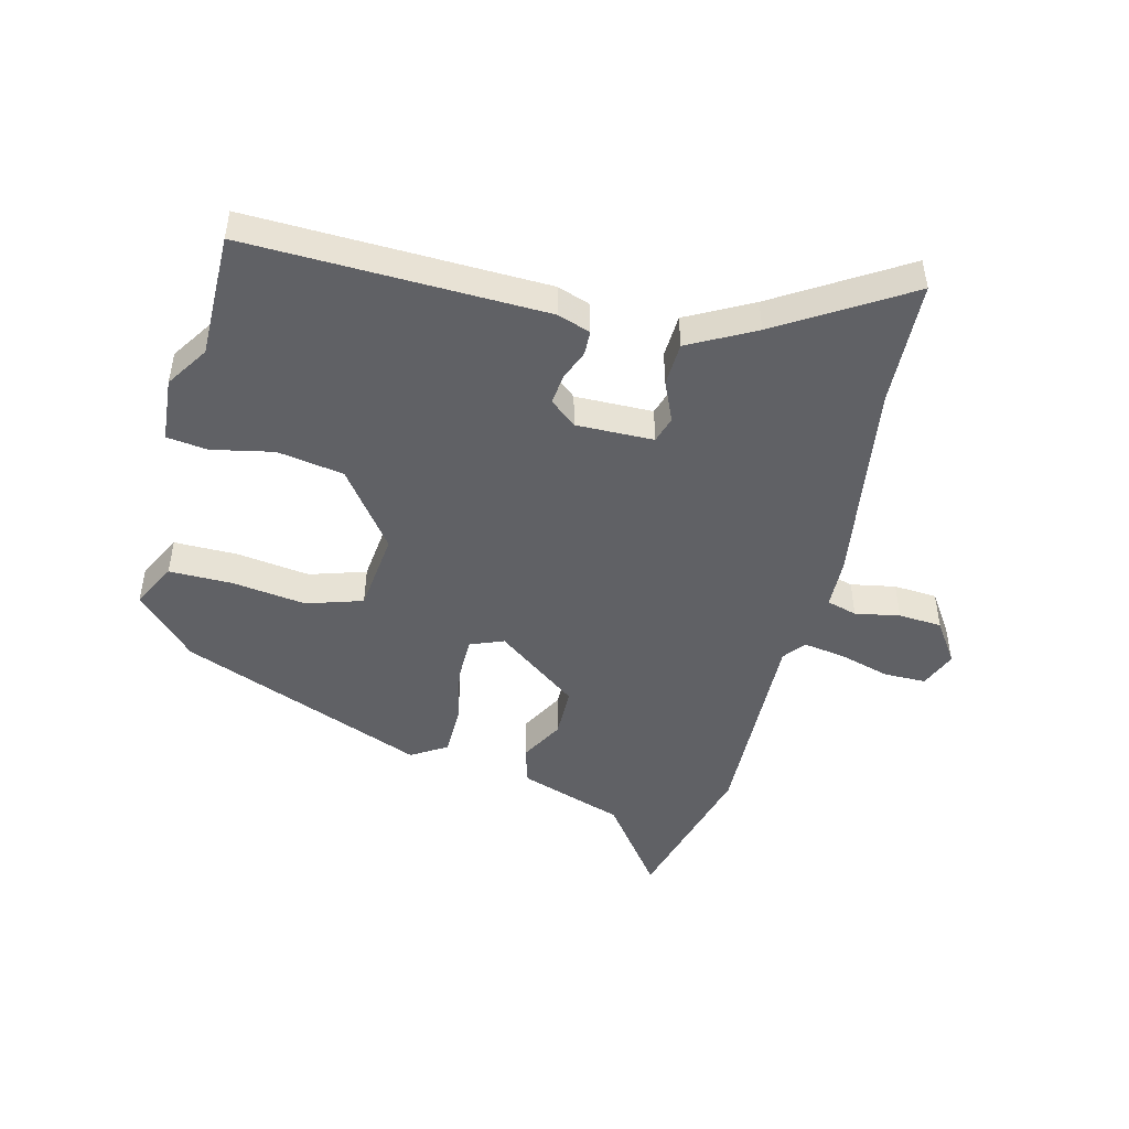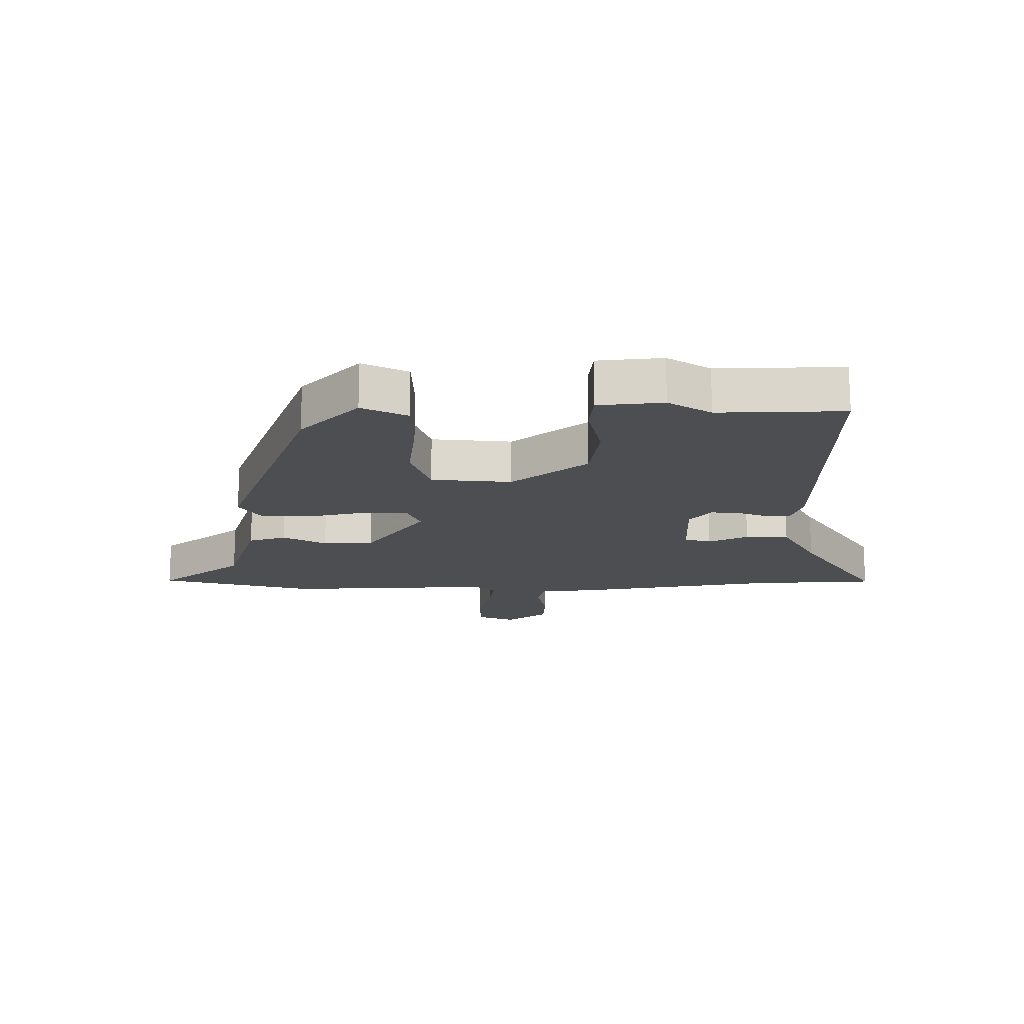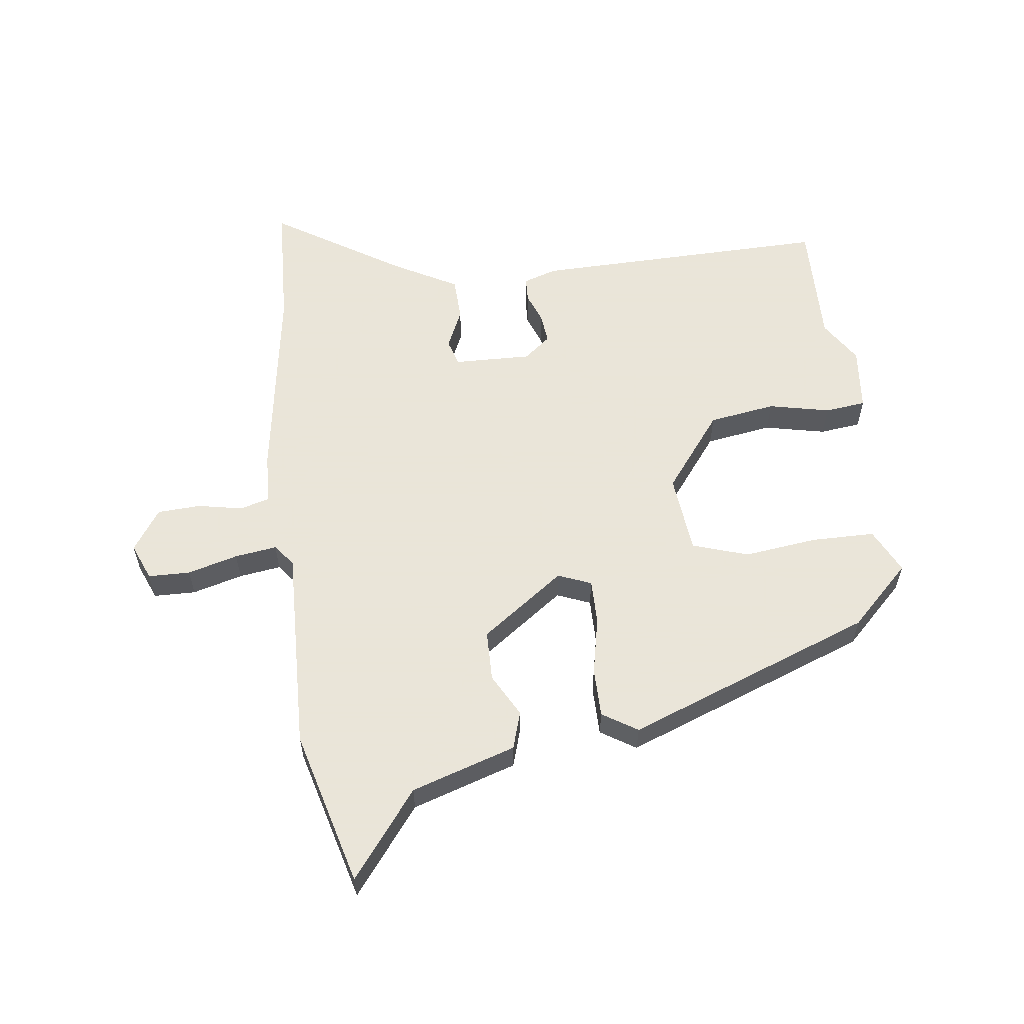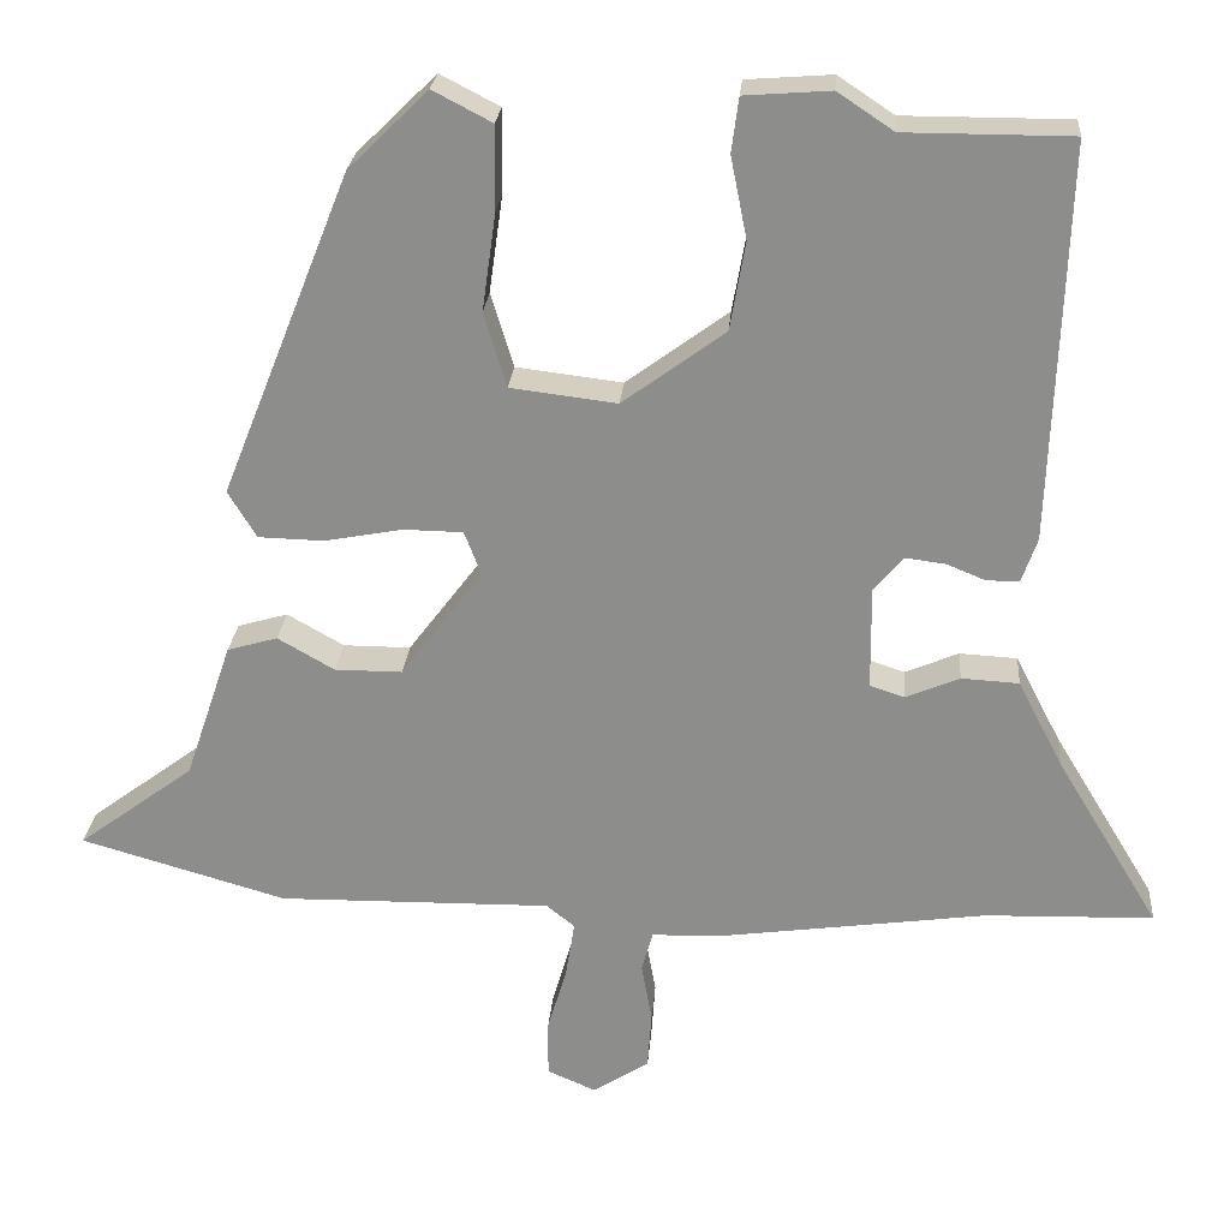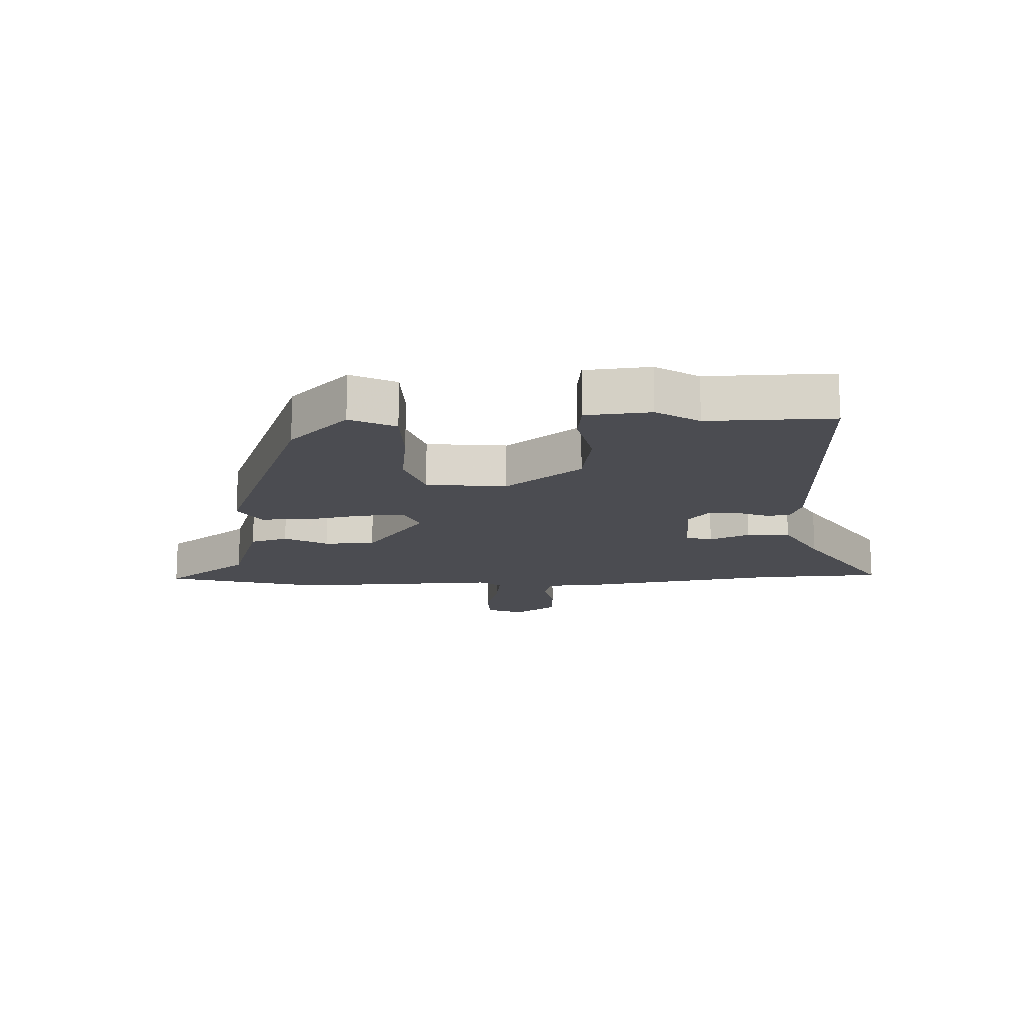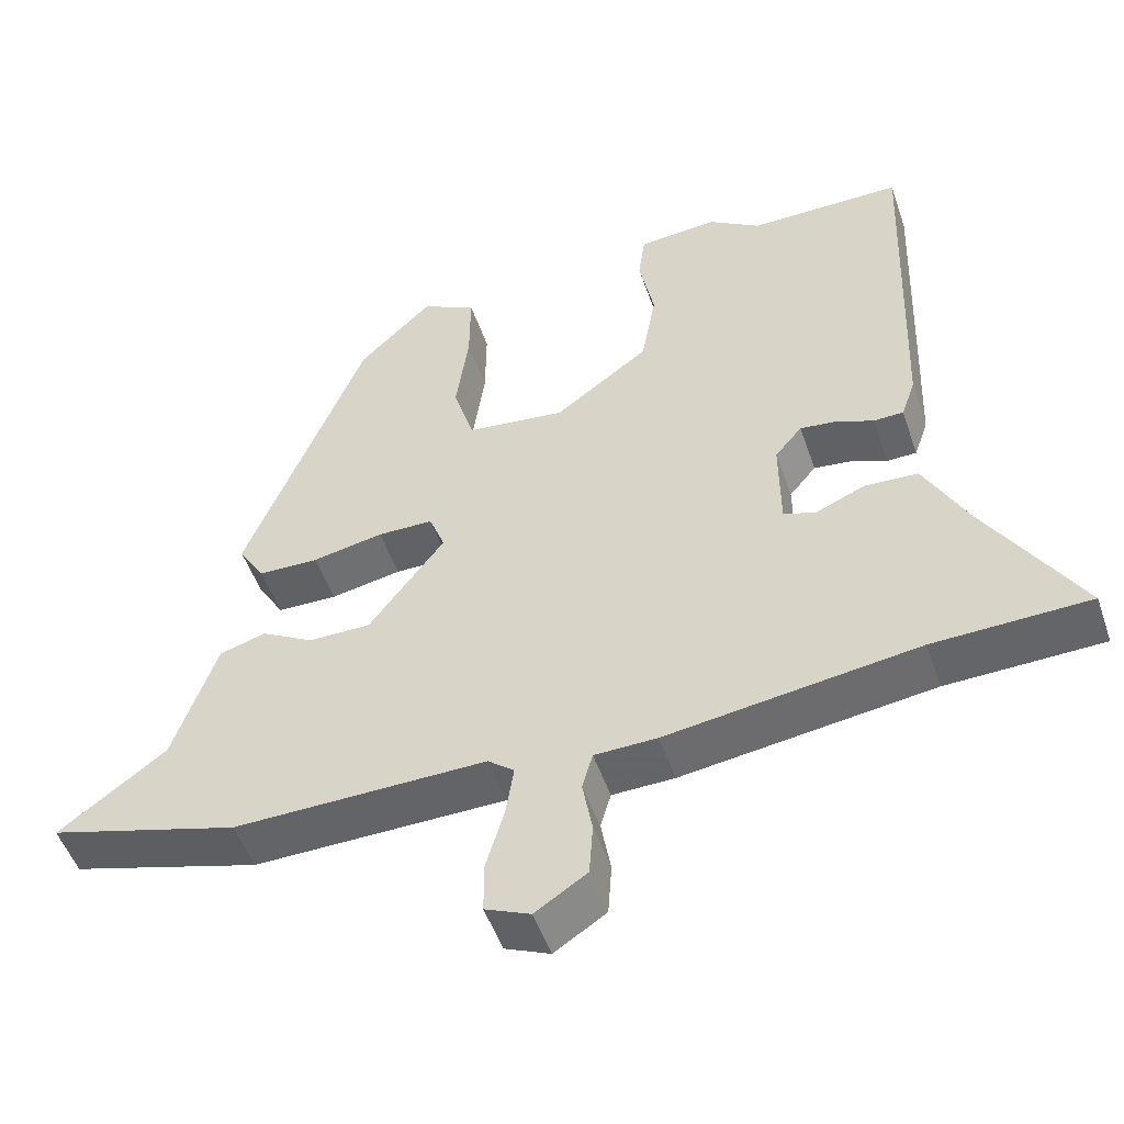
<metadata>
{"format":"obj","ext":"obj","renderer":"f3d","projection":"perspective","resolution":1024,"background":"white","views":[{"elev":-47.8,"azim":76.4,"up":"+Y"},{"elev":-16.7,"azim":1.8,"up":"+Y"},{"elev":58.6,"azim":-96.1,"up":"+Y"},{"elev":24.8,"azim":4.6,"up":"+Z"},{"elev":-15.3,"azim":3.4,"up":"+Y"},{"elev":-50.8,"azim":18.8,"up":"+Z"}]}
</metadata>
<code>
v 0.3 0.07 0.5
v 0.505 0.07 0.5
v 0.487 0.07 0.012
v 0.468 0.07 -0.042
v 0.428 0.07 -0.043
v 0.379 0.07 -0.023
v 0.33 0.07 -0.017
v 0.294 0.07 -0.06
v 0.295 0.07 -0.187
v 0.338 0.07 -0.201
v 0.404 0.07 -0.173
v 0.475 0.07 -0.177
v 0.531 0.07 -0.285
v 0.658 0.07 -0.495
v 0.451 0.07 -0.501
v 0.117 0.07 -0.547
v 0.034 0.07 -0.549
v 0.02 0.07 -0.598
v 0.033 0.07 -0.671
v 0.028 0.07 -0.742
v -0.041 0.07 -0.787
v -0.101 0.07 -0.761
v -0.101 0.07 -0.692
v -0.077 0.07 -0.61
v -0.066 0.07 -0.541
v -0.101 0.07 -0.513
v -0.438 0.07 -0.518
v -0.692 0.07 -0.445
v -0.549 0.07 -0.339
v -0.491 0.07 -0.169
v -0.429 0.07 -0.151
v -0.359 0.07 -0.191
v -0.276 0.07 -0.191
v -0.175 0.07 -0.057
v -0.196 0.07 -0.002
v -0.27 0.07 -0.001
v -0.365 0.07 -0.019
v -0.446 0.07 -0.017
v -0.481 0.07 0.041
v -0.321 0.07 0.442
v -0.223 0.07 0.538
v -0.15 0.07 0.5
v -0.151 0.07 0.397
v -0.168 0.07 0.276
v -0.14 0.07 0.184
v -0.009 0.07 0.168
v 0.117 0.07 0.261
v 0.136 0.07 0.37
v 0.116 0.07 0.471
v 0.125 0.07 0.538
v 0.231 0.07 0.546
v 0.3 0 0.5
v 0.505 0 0.5
v 0.487 0 0.012
v 0.468 0 -0.042
v 0.428 0 -0.043
v 0.379 0 -0.023
v 0.33 0 -0.017
v 0.294 0 -0.06
v 0.295 0 -0.187
v 0.338 0 -0.201
v 0.404 0 -0.173
v 0.475 0 -0.177
v 0.531 0 -0.285
v 0.658 0 -0.495
v 0.451 0 -0.501
v 0.117 0 -0.547
v 0.034 0 -0.549
v 0.02 0 -0.598
v 0.033 0 -0.671
v 0.028 0 -0.742
v -0.041 0 -0.787
v -0.101 0 -0.761
v -0.101 0 -0.692
v -0.077 0 -0.61
v -0.066 0 -0.541
v -0.101 0 -0.513
v -0.438 0 -0.518
v -0.692 0 -0.445
v -0.549 0 -0.339
v -0.491 0 -0.169
v -0.429 0 -0.151
v -0.359 0 -0.191
v -0.276 0 -0.191
v -0.175 0 -0.057
v -0.196 0 -0.002
v -0.27 0 -0.001
v -0.365 0 -0.019
v -0.446 0 -0.017
v -0.481 0 0.041
v -0.321 0 0.442
v -0.223 0 0.538
v -0.15 0 0.5
v -0.151 0 0.397
v -0.168 0 0.276
v -0.14 0 0.184
v -0.009 0 0.168
v 0.117 0 0.261
v 0.136 0 0.37
v 0.116 0 0.471
v 0.125 0 0.538
v 0.231 0 0.546
f 50 51 1
f 49 50 1
f 48 49 1
f 4 5 6
f 3 4 6
f 2 3 6
f 1 2 6
f 48 1 6
f 47 48 6
f 46 47 6 7
f 45 46 7 8
f 42 43 44
f 41 42 44
f 40 41 44
f 39 40 44
f 38 39 44
f 37 38 44
f 36 37 44
f 35 36 44 45
f 45 8 9
f 35 45 9
f 34 35 9
f 29 30 31 32
f 29 32 33
f 28 29 33
f 27 28 33
f 26 27 33
f 34 9 10
f 33 34 10
f 26 33 10
f 25 26 10
f 22 23 24
f 21 22 24
f 20 21 24
f 19 20 24
f 18 19 24
f 17 18 24 25
f 11 12 13
f 10 11 13
f 25 10 13
f 17 25 13
f 16 17 13
f 15 16 13
f 13 14 15
f 52 102 101
f 52 101 100
f 52 100 99
f 57 56 55
f 57 55 54
f 57 54 53
f 57 53 52
f 57 52 99
f 57 99 98
f 58 57 98 97
f 59 58 97 96
f 95 94 93
f 95 93 92
f 95 92 91
f 95 91 90
f 95 90 89
f 95 89 88
f 95 88 87
f 96 95 87 86
f 60 59 96
f 60 96 86
f 60 86 85
f 83 82 81 80
f 84 83 80
f 84 80 79
f 84 79 78
f 84 78 77
f 61 60 85
f 61 85 84
f 61 84 77
f 61 77 76
f 75 74 73
f 75 73 72
f 75 72 71
f 75 71 70
f 75 70 69
f 76 75 69 68
f 64 63 62
f 64 62 61
f 64 61 76
f 64 76 68
f 64 68 67
f 64 67 66
f 66 65 64
f 1 52 53 2
f 2 53 54 3
f 3 54 55 4
f 4 55 56 5
f 5 56 57 6
f 6 57 58 7
f 7 58 59 8
f 8 59 60 9
f 9 60 61 10
f 10 61 62 11
f 11 62 63 12
f 12 63 64 13
f 13 64 65 14
f 14 65 66 15
f 15 66 67 16
f 16 67 68 17
f 17 68 69 18
f 18 69 70 19
f 19 70 71 20
f 20 71 72 21
f 21 72 73 22
f 22 73 74 23
f 23 74 75 24
f 24 75 76 25
f 25 76 77 26
f 26 77 78 27
f 27 78 79 28
f 28 79 80 29
f 29 80 81 30
f 30 81 82 31
f 31 82 83 32
f 32 83 84 33
f 33 84 85 34
f 34 85 86 35
f 35 86 87 36
f 36 87 88 37
f 37 88 89 38
f 38 89 90 39
f 39 90 91 40
f 40 91 92 41
f 41 92 93 42
f 42 93 94 43
f 43 94 95 44
f 44 95 96 45
f 45 96 97 46
f 46 97 98 47
f 47 98 99 48
f 48 99 100 49
f 49 100 101 50
f 50 101 102 51
f 51 102 52 1

</code>
